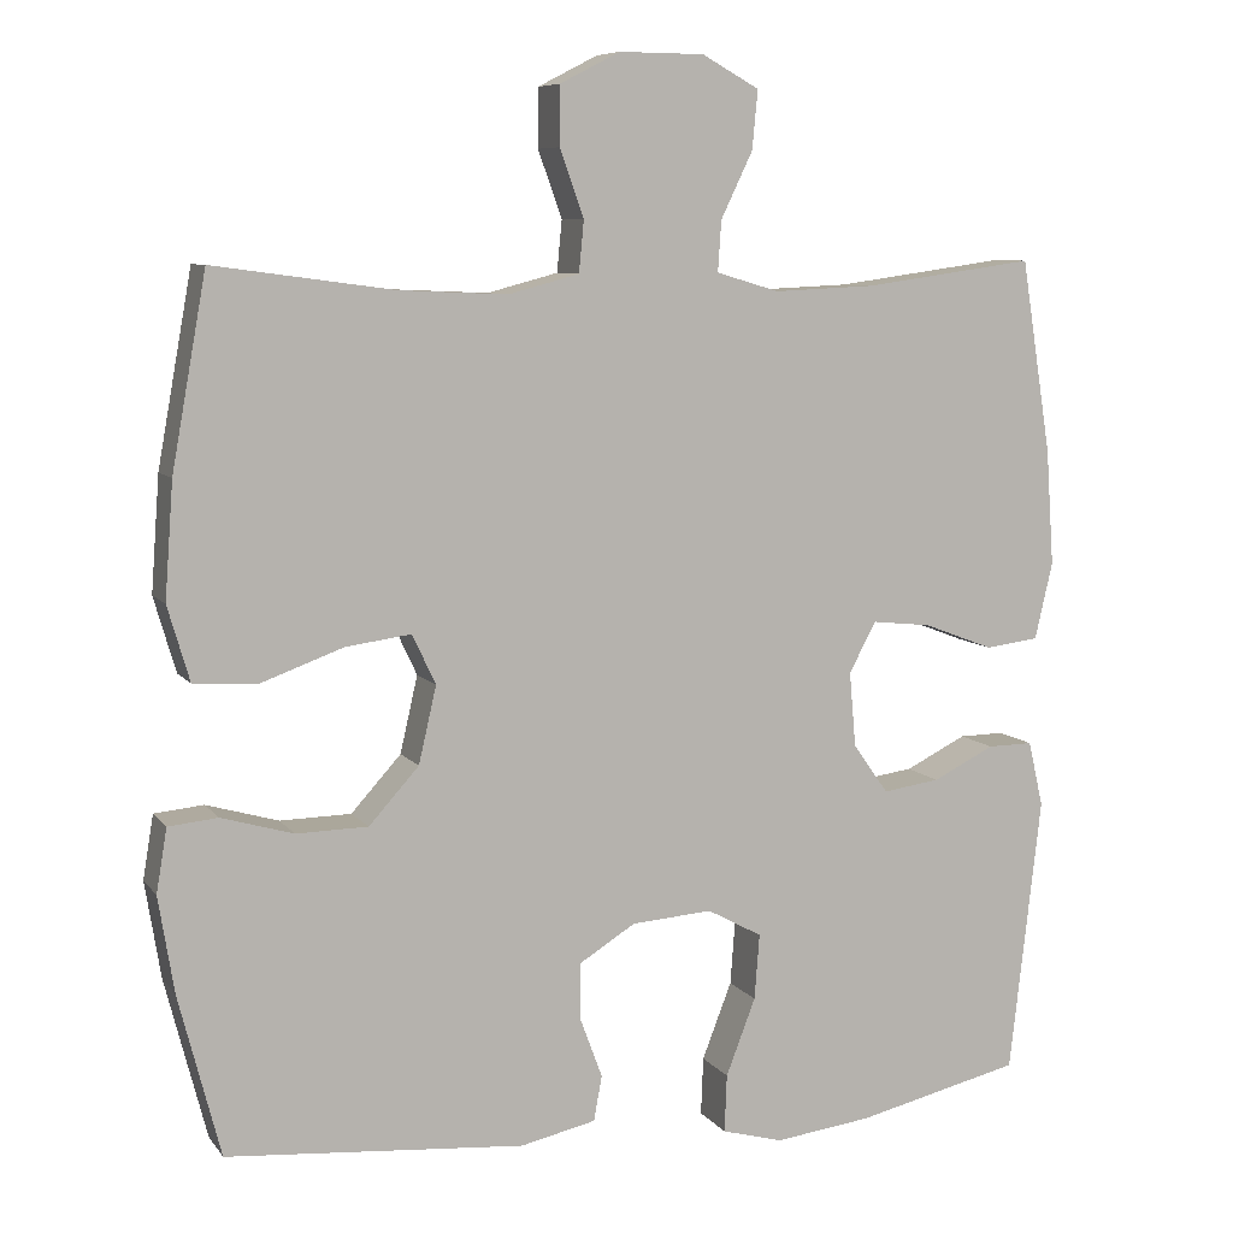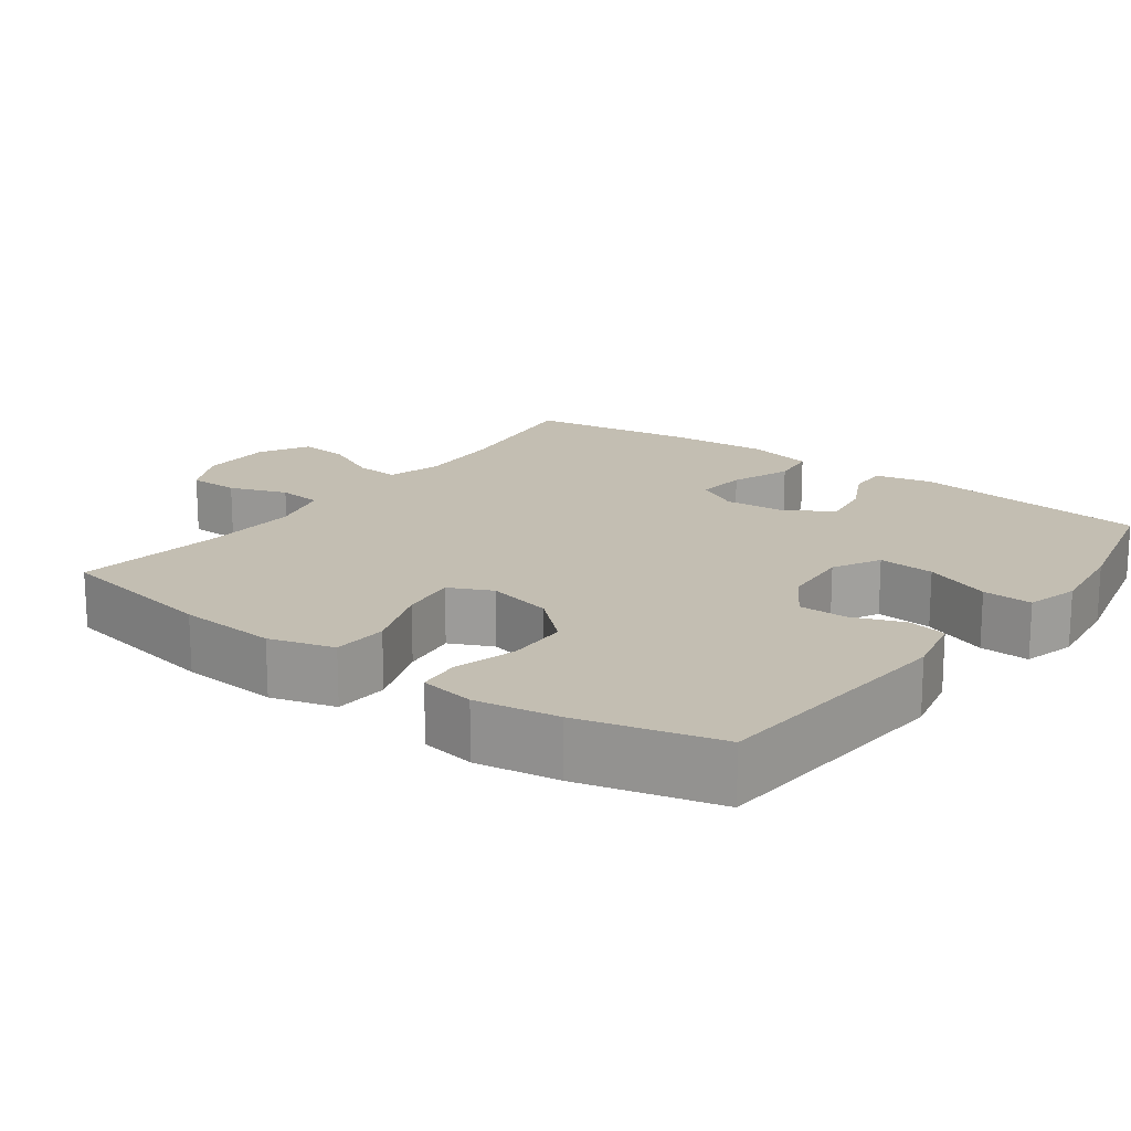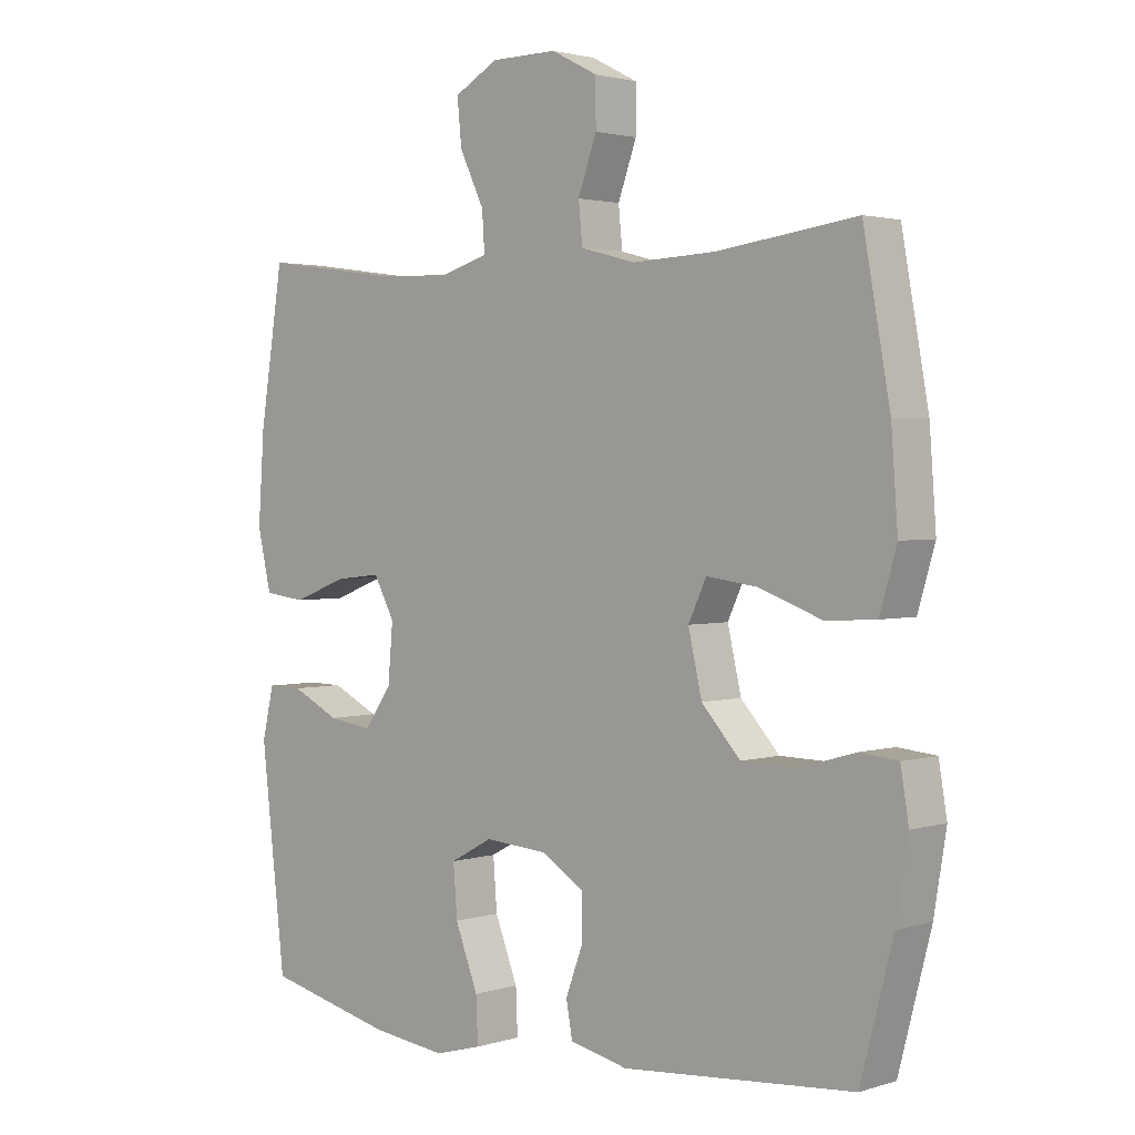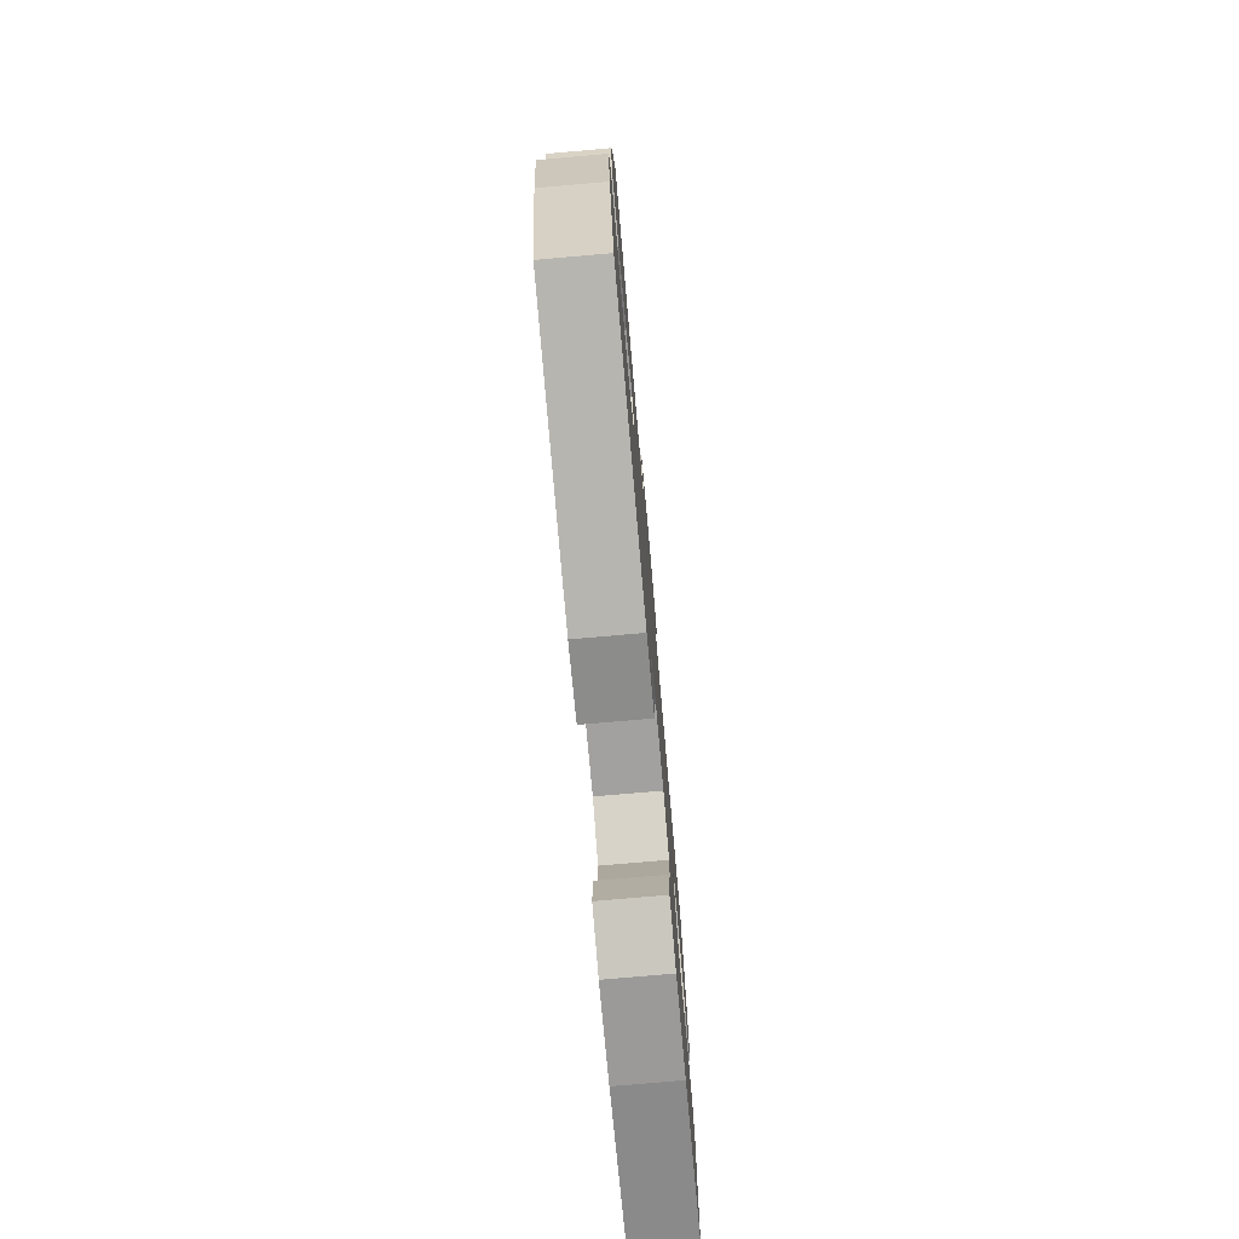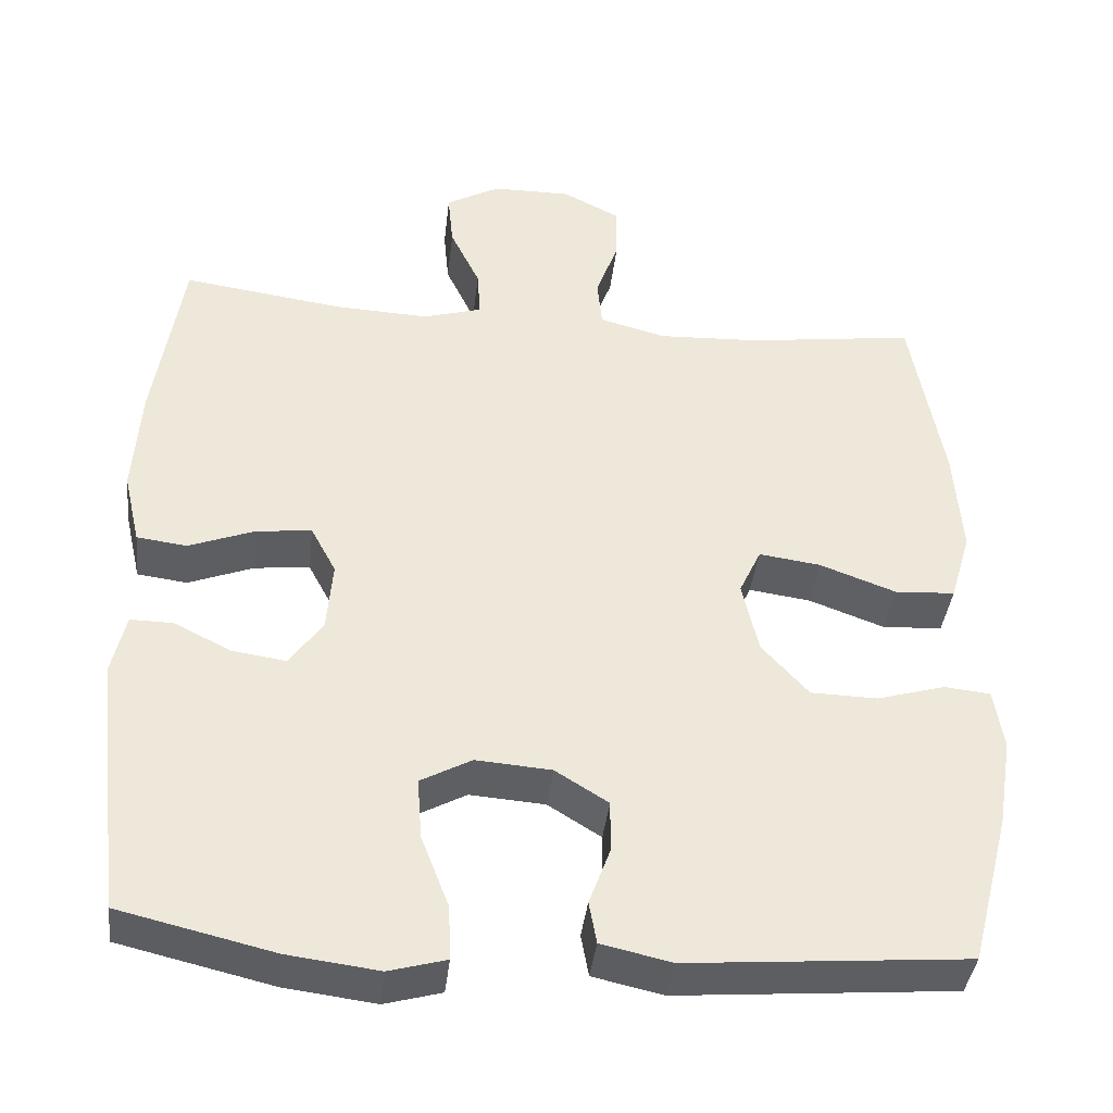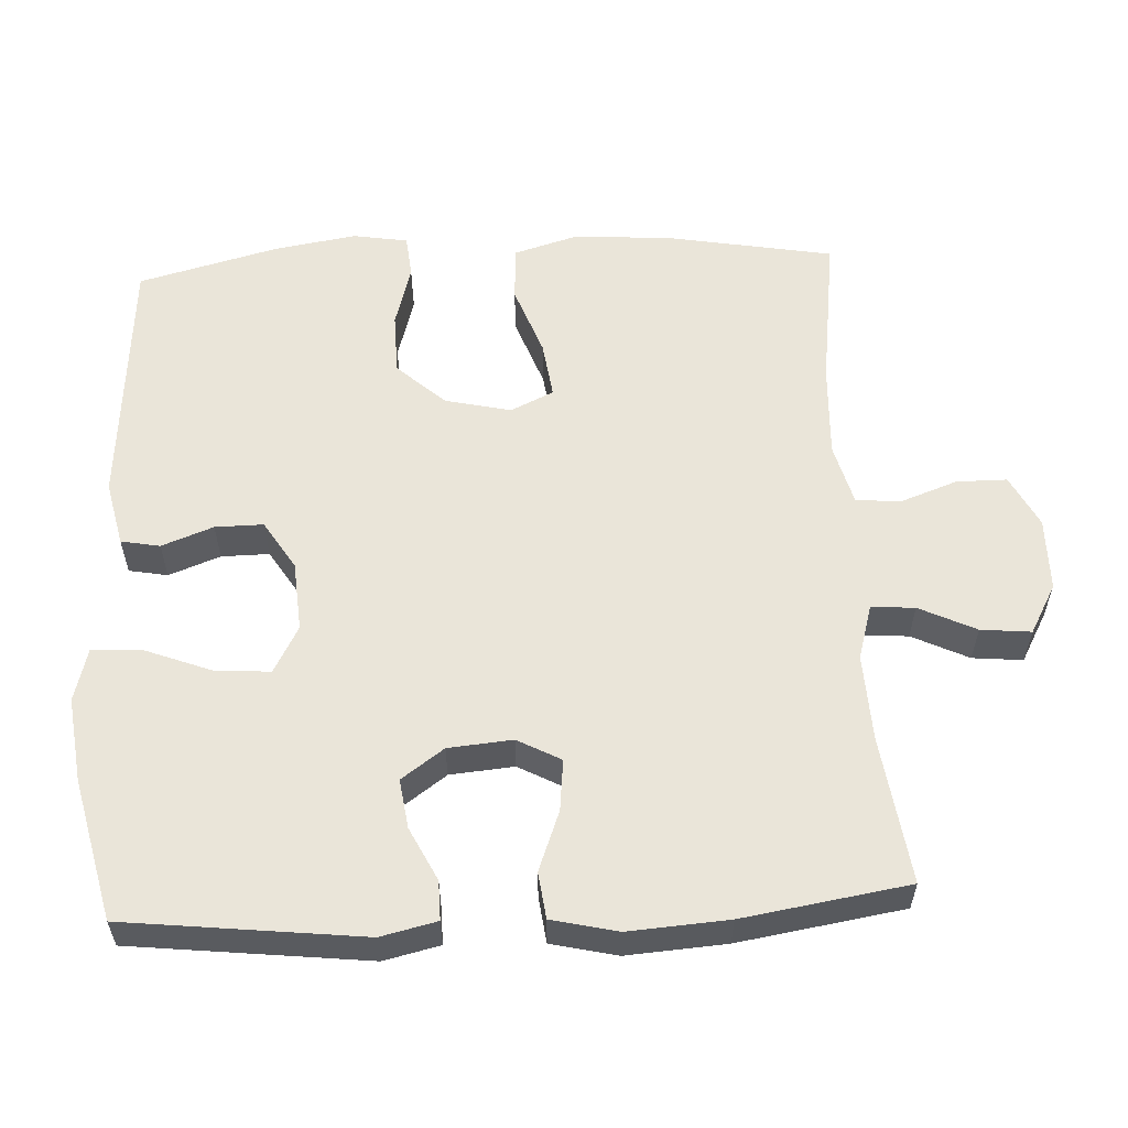
<metadata>
{"format":"obj","ext":"obj","renderer":"f3d","projection":"perspective","resolution":1024,"background":"white","views":[{"elev":7.9,"azim":159.4,"up":"+Z"},{"elev":17.5,"azim":126.4,"up":"+Y"},{"elev":2.2,"azim":42.8,"up":"+Z"},{"elev":-76.5,"azim":95.0,"up":"+Z"},{"elev":-39.2,"azim":-6.5,"up":"+Z"},{"elev":58.0,"azim":-92.9,"up":"+Y"}]}
</metadata>
<code>
o path2276
v 0.5507 0.0375 -0.3353
v 0.5695 0.0375 -0.2194
v 0.5568 0.0375 -0.1431
v 0.4976 0.0375 -0.1373
v 0.4112 0.0375 -0.1622
v 0.3256 0.0375 -0.1605
v 0.2657 0.0375 -0.09406
v 0.2446 0.0375 -0.001966
v 0.2725 0.0375 0.05757
v 0.3513 0.0375 0.04692
v 0.4491 0.0375 0.01106
v 0.5258 0.0375 0.01557
v 0.5522 0.0375 0.1054
v 0.542 0.0375 0.2431
v 0.5006 0.0375 0.4732
v 0.285 0.0375 0.4442
v 0.1557 0.0375 0.4384
v 0.07079 0.0375 0.4609
v 0.0648 0.0375 0.5225
v 0.09358 0.0375 0.6027
v 0.09331 0.0375 0.673
v 0.02128 0.0375 0.71
v -0.08051 0.0375 0.7092
v -0.1489 0.0375 0.6712
v -0.1422 0.0375 0.6012
v -0.1042 0.0375 0.522
v -0.1001 0.0375 0.4614
v -0.1754 0.0375 0.4392
v -0.2964 0.0375 0.4448
v -0.5013 0.0375 0.4732
v -0.5377 0.0375 0.2424
v -0.5472 0.0375 0.1036
v -0.526 0.0375 0.0115
v -0.4618 0.0375 0.003367
v -0.3781 0.0375 0.03527
v -0.3071 0.0375 0.04292
v -0.2749 0.0375 -0.01739
v -0.2825 0.0375 -0.1069
v -0.3248 0.0375 -0.1663
v -0.3932 0.0375 -0.1566
v -0.4668 0.0375 -0.12
v -0.5212 0.0375 -0.1192
v -0.5393 0.0375 -0.1975
v -0.5013 0.0375 -0.5285
v -0.304 0.0375 -0.5751
v -0.1873 0.0375 -0.5898
v -0.1142 0.0375 -0.5698
v -0.1171 0.0375 -0.5006
v -0.1526 0.0375 -0.4085
v -0.1586 0.0375 -0.3302
v -0.09328 0.0375 -0.2948
v 0.003456 0.0375 -0.302
v 0.07137 0.0375 -0.3443
v 0.07073 0.0375 -0.4115
v 0.04393 0.0375 -0.4834
v 0.05386 0.0375 -0.5374
v 0.1437 0.0375 -0.5574
v 0.5006 0.0375 -0.5285
v 0.5507 -0.0375 -0.3353
v 0.5695 -0.0375 -0.2194
v 0.5568 -0.0375 -0.1431
v 0.4976 -0.0375 -0.1373
v 0.4112 -0.0375 -0.1622
v 0.3256 -0.0375 -0.1605
v 0.2657 -0.0375 -0.09406
v 0.2446 -0.0375 -0.001966
v 0.2725 -0.0375 0.05757
v 0.3513 -0.0375 0.04692
v 0.4491 -0.0375 0.01106
v 0.5258 -0.0375 0.01557
v 0.5522 -0.0375 0.1054
v 0.542 -0.0375 0.2431
v 0.5006 -0.0375 0.4732
v 0.285 -0.0375 0.4442
v 0.1557 -0.0375 0.4384
v 0.07079 -0.0375 0.4609
v 0.0648 -0.0375 0.5225
v 0.09358 -0.0375 0.6027
v 0.09331 -0.0375 0.673
v 0.02128 -0.0375 0.71
v -0.08051 -0.0375 0.7092
v -0.1489 -0.0375 0.6712
v -0.1422 -0.0375 0.6012
v -0.1042 -0.0375 0.522
v -0.1001 -0.0375 0.4614
v -0.1754 -0.0375 0.4392
v -0.2964 -0.0375 0.4448
v -0.5013 -0.0375 0.4732
v -0.5377 -0.0375 0.2424
v -0.5472 -0.0375 0.1036
v -0.526 -0.0375 0.0115
v -0.4618 -0.0375 0.003367
v -0.3781 -0.0375 0.03527
v -0.3071 -0.0375 0.04292
v -0.2749 -0.0375 -0.01739
v -0.2825 -0.0375 -0.1069
v -0.3248 -0.0375 -0.1663
v -0.3932 -0.0375 -0.1566
v -0.4668 -0.0375 -0.12
v -0.5212 -0.0375 -0.1192
v -0.5393 -0.0375 -0.1975
v -0.5013 -0.0375 -0.5285
v -0.304 -0.0375 -0.5751
v -0.1873 -0.0375 -0.5898
v -0.1142 -0.0375 -0.5698
v -0.1171 -0.0375 -0.5006
v -0.1526 -0.0375 -0.4085
v -0.1586 -0.0375 -0.3302
v -0.09328 -0.0375 -0.2948
v 0.003456 -0.0375 -0.302
v 0.07137 -0.0375 -0.3443
v 0.07073 -0.0375 -0.4115
v 0.04393 -0.0375 -0.4834
v 0.05386 -0.0375 -0.5374
v 0.1437 -0.0375 -0.5574
v 0.5006 -0.0375 -0.5285
v -0.304 0.0375 -0.5751
v -0.1873 0.0375 -0.5898
v -0.1142 0.0375 -0.5698
v -0.1142 0.0375 -0.5698
v -0.1171 0.0375 -0.5006
v 0.05386 0.0375 -0.5374
v 0.05386 0.0375 -0.5374
v 0.1437 0.0375 -0.5574
v -0.5013 0.0375 -0.5285
v -0.5013 0.0375 -0.5285
v 0.04393 0.0375 -0.4834
v 0.5006 0.0375 -0.5285
v 0.5006 0.0375 -0.5285
v -0.1526 0.0375 -0.4085
v 0.07073 0.0375 -0.4115
v 0.5507 0.0375 -0.3353
v 0.07137 0.0375 -0.3443
v -0.1586 0.0375 -0.3302
v -0.1586 0.0375 -0.3302
v 0.003456 0.0375 -0.302
v 0.5695 0.0375 -0.2194
v -0.09328 0.0375 -0.2948
v -0.5393 0.0375 -0.1975
v 0.5568 0.0375 -0.1431
v 0.5568 0.0375 -0.1431
v -0.5212 0.0375 -0.1192
v -0.5212 0.0375 -0.1192
v -0.3248 0.0375 -0.1663
v -0.3248 0.0375 -0.1663
v -0.3932 0.0375 -0.1566
v -0.2825 0.0375 -0.1069
v 0.4112 0.0375 -0.1622
v 0.3256 0.0375 -0.1605
v 0.4976 0.0375 -0.1373
v 0.2657 0.0375 -0.09406
v -0.4668 0.0375 -0.12
v -0.2749 0.0375 -0.01739
v 0.2446 0.0375 -0.001966
v -0.3071 0.0375 0.04292
v -0.3071 0.0375 0.04292
v 0.2725 0.0375 0.05757
v 0.2725 0.0375 0.05757
v -0.526 0.0375 0.0115
v -0.526 0.0375 0.0115
v -0.4618 0.0375 0.003367
v -0.3781 0.0375 0.03527
v 0.3513 0.0375 0.04692
v 0.4491 0.0375 0.01106
v 0.5258 0.0375 0.01557
v 0.5258 0.0375 0.01557
v -0.5472 0.0375 0.1036
v 0.5522 0.0375 0.1054
v -0.5377 0.0375 0.2424
v 0.542 0.0375 0.2431
v -0.5013 0.0375 0.4732
v -0.5013 0.0375 0.4732
v -0.1754 0.0375 0.4392
v -0.2964 0.0375 0.4448
v 0.1557 0.0375 0.4384
v 0.07079 0.0375 0.4609
v 0.07079 0.0375 0.4609
v 0.285 0.0375 0.4442
v -0.1001 0.0375 0.4614
v -0.1001 0.0375 0.4614
v 0.5006 0.0375 0.4732
v 0.5006 0.0375 0.4732
v 0.0648 0.0375 0.5225
v -0.1042 0.0375 0.522
v -0.1422 0.0375 0.6012
v 0.09358 0.0375 0.6027
v -0.1489 0.0375 0.6712
v -0.1489 0.0375 0.6712
v 0.09331 0.0375 0.673
v 0.09331 0.0375 0.673
v -0.08051 0.0375 0.7092
v 0.02128 0.0375 0.71
v -0.304 -0.0375 -0.5751
v -0.1873 -0.0375 -0.5898
v -0.1142 -0.0375 -0.5698
v -0.1142 -0.0375 -0.5698
v -0.1171 -0.0375 -0.5006
v 0.05386 -0.0375 -0.5374
v 0.05386 -0.0375 -0.5374
v 0.1437 -0.0375 -0.5574
v -0.5013 -0.0375 -0.5285
v -0.5013 -0.0375 -0.5285
v 0.04393 -0.0375 -0.4834
v 0.5006 -0.0375 -0.5285
v 0.5006 -0.0375 -0.5285
v -0.1526 -0.0375 -0.4085
v 0.07073 -0.0375 -0.4115
v 0.5507 -0.0375 -0.3353
v 0.07137 -0.0375 -0.3443
v -0.1586 -0.0375 -0.3302
v -0.1586 -0.0375 -0.3302
v 0.003456 -0.0375 -0.302
v 0.5695 -0.0375 -0.2194
v -0.09328 -0.0375 -0.2948
v -0.5393 -0.0375 -0.1975
v 0.5568 -0.0375 -0.1431
v 0.5568 -0.0375 -0.1431
v -0.5212 -0.0375 -0.1192
v -0.5212 -0.0375 -0.1192
v -0.3248 -0.0375 -0.1663
v -0.3248 -0.0375 -0.1663
v -0.3932 -0.0375 -0.1566
v -0.2825 -0.0375 -0.1069
v 0.4112 -0.0375 -0.1622
v 0.3256 -0.0375 -0.1605
v 0.4976 -0.0375 -0.1373
v 0.2657 -0.0375 -0.09406
v -0.4668 -0.0375 -0.12
v -0.2749 -0.0375 -0.01739
v 0.2446 -0.0375 -0.001966
v -0.3071 -0.0375 0.04292
v -0.3071 -0.0375 0.04292
v 0.2725 -0.0375 0.05757
v 0.2725 -0.0375 0.05757
v -0.526 -0.0375 0.0115
v -0.526 -0.0375 0.0115
v -0.4618 -0.0375 0.003367
v -0.3781 -0.0375 0.03527
v 0.3513 -0.0375 0.04692
v 0.4491 -0.0375 0.01106
v 0.5258 -0.0375 0.01557
v 0.5258 -0.0375 0.01557
v -0.5472 -0.0375 0.1036
v 0.5522 -0.0375 0.1054
v -0.5377 -0.0375 0.2424
v 0.542 -0.0375 0.2431
v -0.5013 -0.0375 0.4732
v -0.5013 -0.0375 0.4732
v -0.1754 -0.0375 0.4392
v -0.2964 -0.0375 0.4448
v 0.1557 -0.0375 0.4384
v 0.07079 -0.0375 0.4609
v 0.07079 -0.0375 0.4609
v 0.285 -0.0375 0.4442
v -0.1001 -0.0375 0.4614
v -0.1001 -0.0375 0.4614
v 0.5006 -0.0375 0.4732
v 0.5006 -0.0375 0.4732
v 0.0648 -0.0375 0.5225
v -0.1042 -0.0375 0.522
v -0.1422 -0.0375 0.6012
v 0.09358 -0.0375 0.6027
v -0.1489 -0.0375 0.6712
v -0.1489 -0.0375 0.6712
v 0.09331 -0.0375 0.673
v 0.09331 -0.0375 0.673
v -0.08051 -0.0375 0.7092
v 0.02128 -0.0375 0.71
f 254 246 257
f 260 268 261
f 209 207 225
f 220 210 223
f 235 237 243
f 246 239 244
f 245 231 250
f 255 233 252
f 206 210 193
f 244 240 241
f 212 209 227
f 268 267 261
f 249 231 255
f 243 238 245
f 224 213 226
f 250 231 249
f 251 233 254
f 214 223 210
f 201 210 220
f 233 239 254
f 195 197 194
f 208 225 204
f 259 255 252
f 206 194 197
f 254 239 246
f 268 260 262
f 200 203 198
f 226 213 216
f 262 260 259
f 245 250 247
f 222 201 220
f 207 203 200
f 194 206 193
f 268 262 265
f 228 215 222
f 193 210 201
f 224 208 213
f 229 214 212
f 261 267 263
f 225 208 224
f 252 233 251
f 227 209 225
f 231 233 255
f 255 259 260
f 218 215 228
f 215 201 222
f 231 245 238
f 225 200 204
f 230 212 227
f 223 214 229
f 200 225 207
f 229 230 231
f 244 239 240
f 238 243 237
f 231 230 233
f 229 212 230
f 45 46 104 103
f 46 120 196 104
f 47 48 106 105
f 123 57 115 199
f 126 45 103 202
f 55 56 114 113
f 57 129 205 115
f 48 49 107 106
f 54 55 113 112
f 58 1 59 116
f 53 54 112 111
f 49 135 211 107
f 52 53 111 110
f 1 2 60 59
f 50 51 109 108
f 43 44 102 101
f 51 52 110 109
f 2 141 217 60
f 143 43 101 219
f 145 40 98 221
f 38 39 97 96
f 5 6 64 63
f 4 5 63 62
f 3 4 62 61
f 6 7 65 64
f 41 42 100 99
f 40 41 99 98
f 37 38 96 95
f 7 8 66 65
f 156 37 95 232
f 8 158 234 66
f 160 34 92 236
f 34 35 93 92
f 10 11 69 68
f 11 166 242 69
f 32 33 91 90
f 12 13 71 70
f 35 36 94 93
f 9 10 68 67
f 31 32 90 89
f 13 14 72 71
f 172 31 89 248
f 28 29 87 86
f 17 177 253 75
f 16 17 75 74
f 180 28 86 256
f 182 16 74 258
f 14 15 73 72
f 29 30 88 87
f 18 19 77 76
f 26 27 85 84
f 25 26 84 83
f 19 20 78 77
f 188 25 83 264
f 20 190 266 78
f 23 24 82 81
f 22 23 81 80
f 21 22 80 79
f 178 181 170
f 184 185 192
f 133 149 131
f 144 147 134
f 159 167 161
f 170 168 163
f 169 174 155
f 179 176 157
f 130 117 134
f 168 165 164
f 136 151 133
f 192 185 191
f 173 179 155
f 167 169 162
f 148 150 137
f 174 173 155
f 175 178 157
f 138 134 147
f 125 144 134
f 157 178 163
f 119 118 121
f 132 128 149
f 183 176 179
f 130 121 118
f 178 170 163
f 192 186 184
f 124 122 127
f 150 140 137
f 186 183 184
f 169 171 174
f 146 144 125
f 131 124 127
f 118 117 130
f 192 189 186
f 152 146 139
f 117 125 134
f 148 137 132
f 153 136 138
f 185 187 191
f 149 148 132
f 176 175 157
f 151 149 133
f 155 179 157
f 179 184 183
f 142 152 139
f 139 146 125
f 155 162 169
f 149 128 124
f 154 151 136
f 147 153 138
f 124 131 149
f 153 155 154
f 168 164 163
f 162 161 167
f 155 157 154
f 153 154 136

</code>
